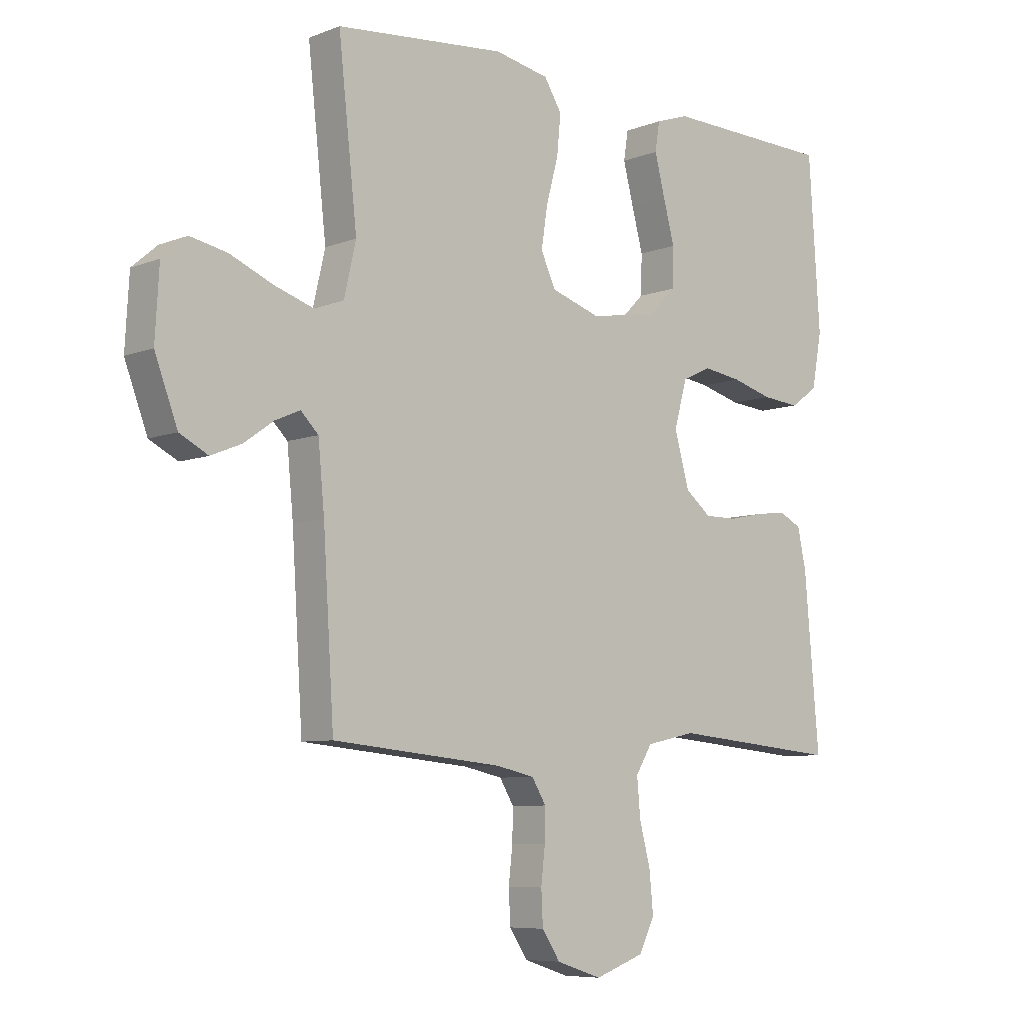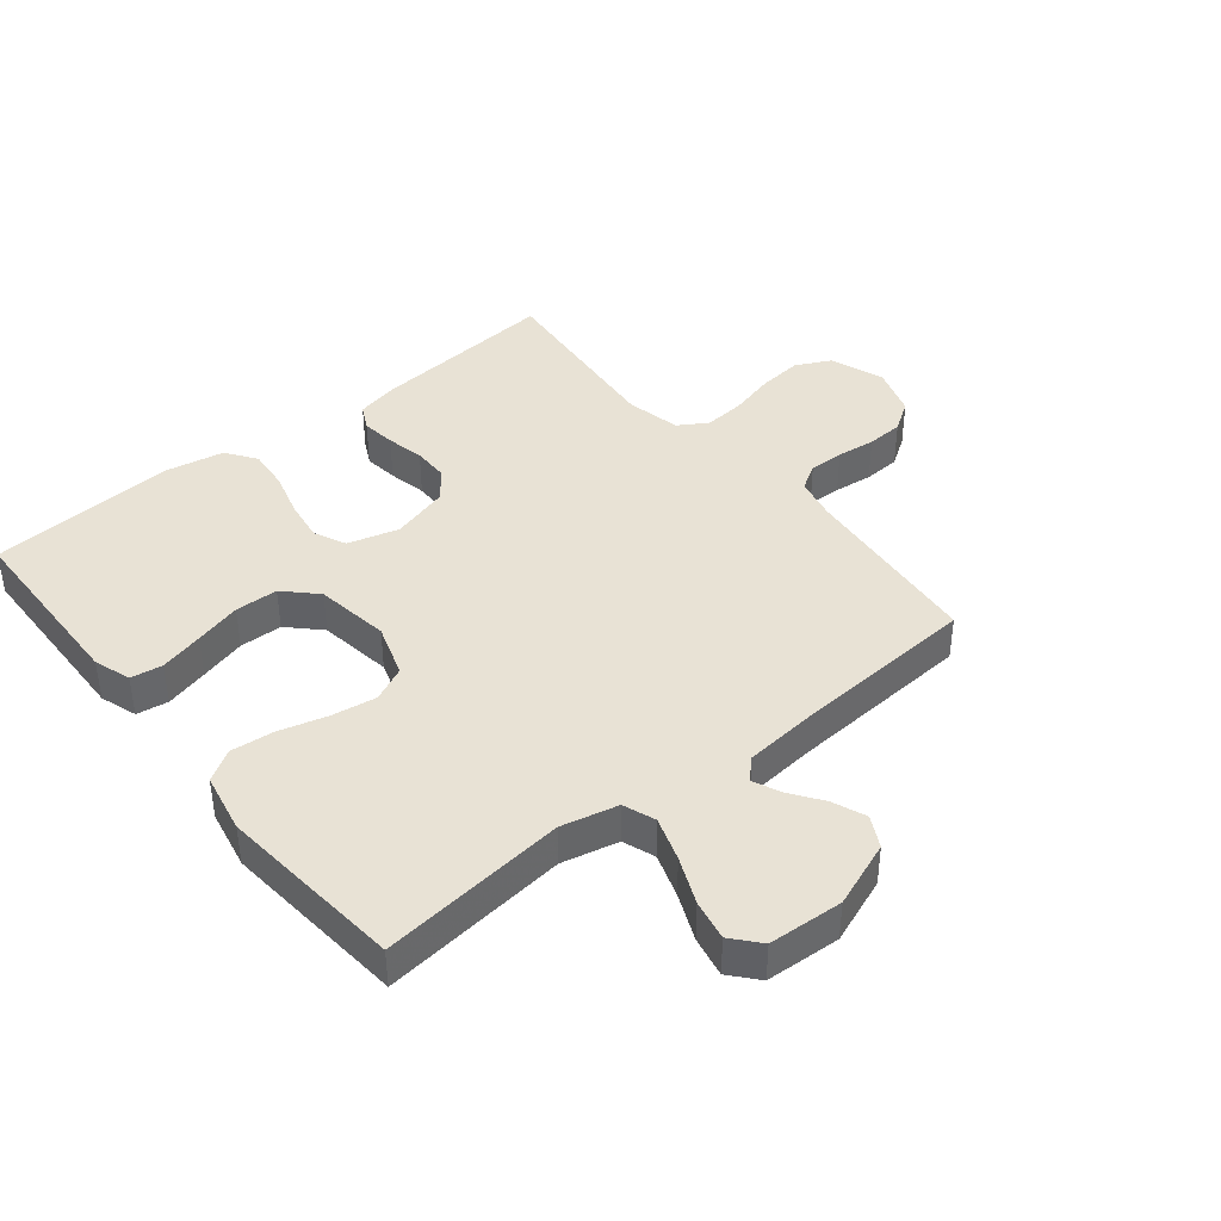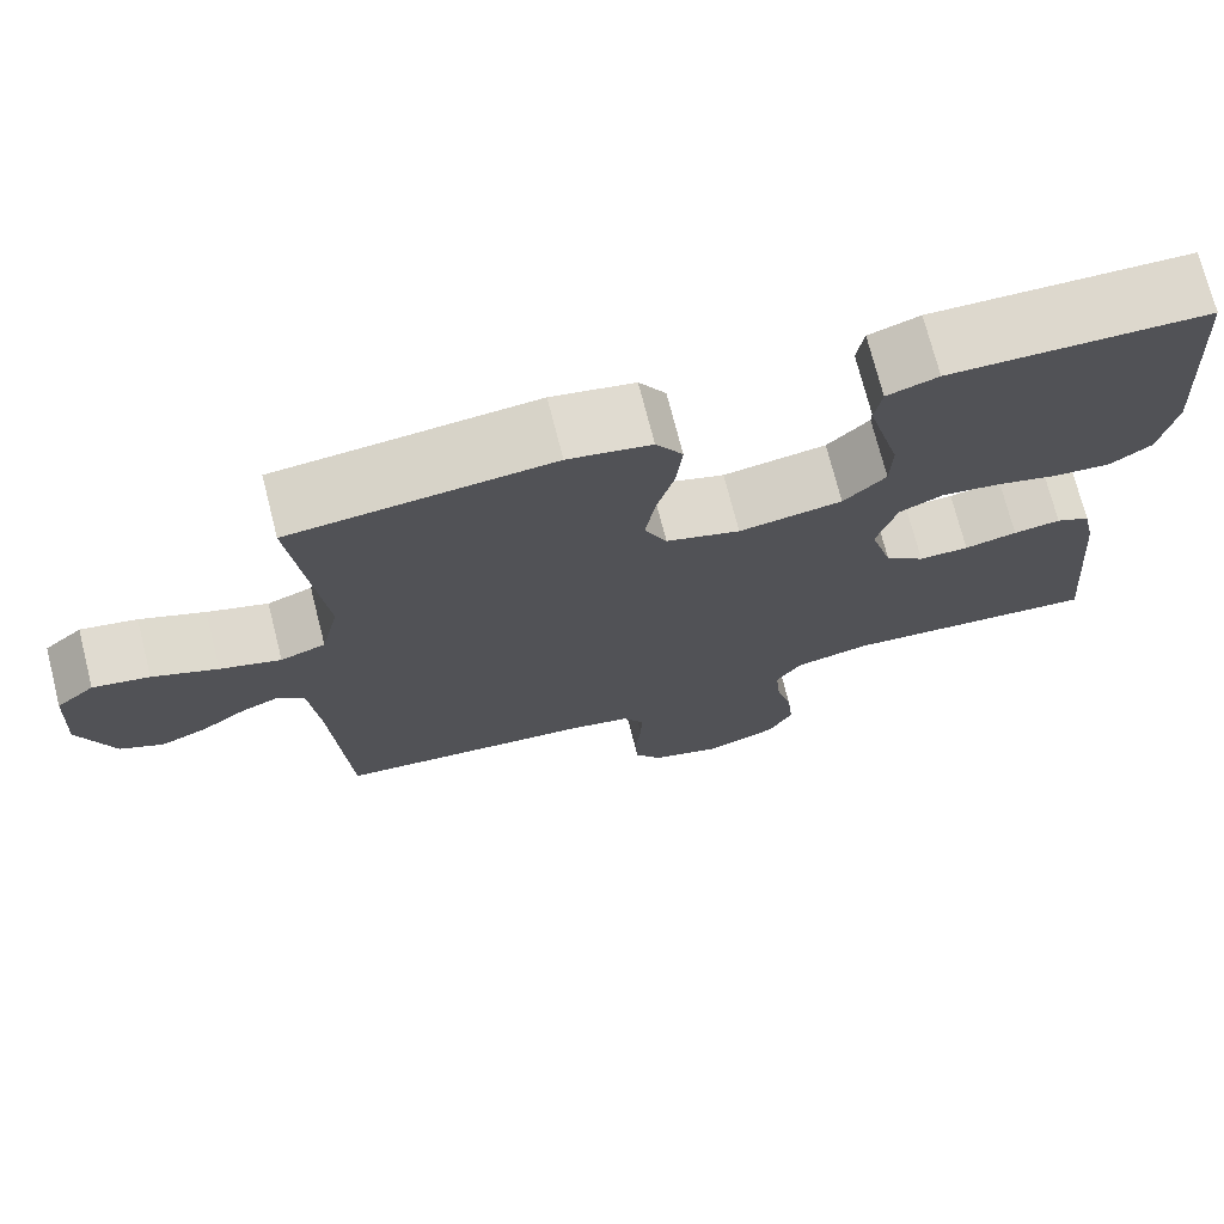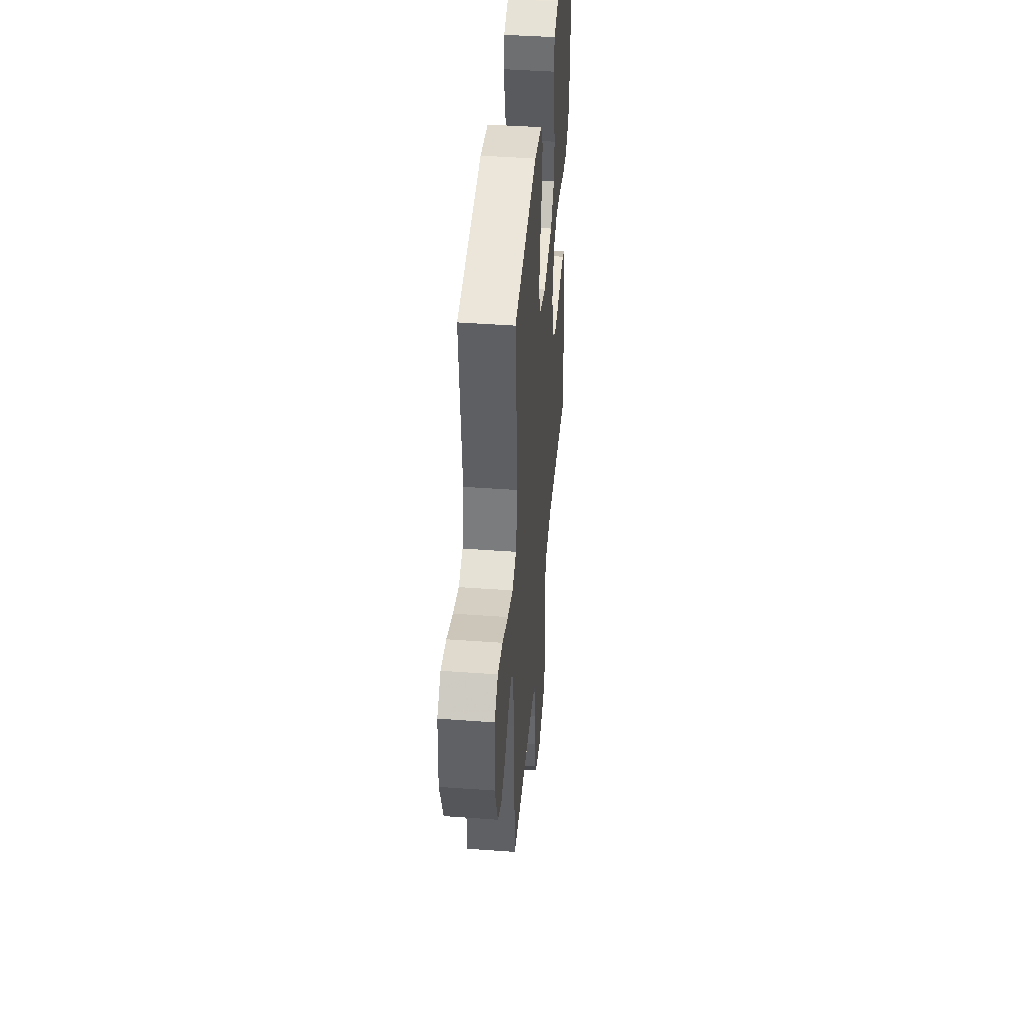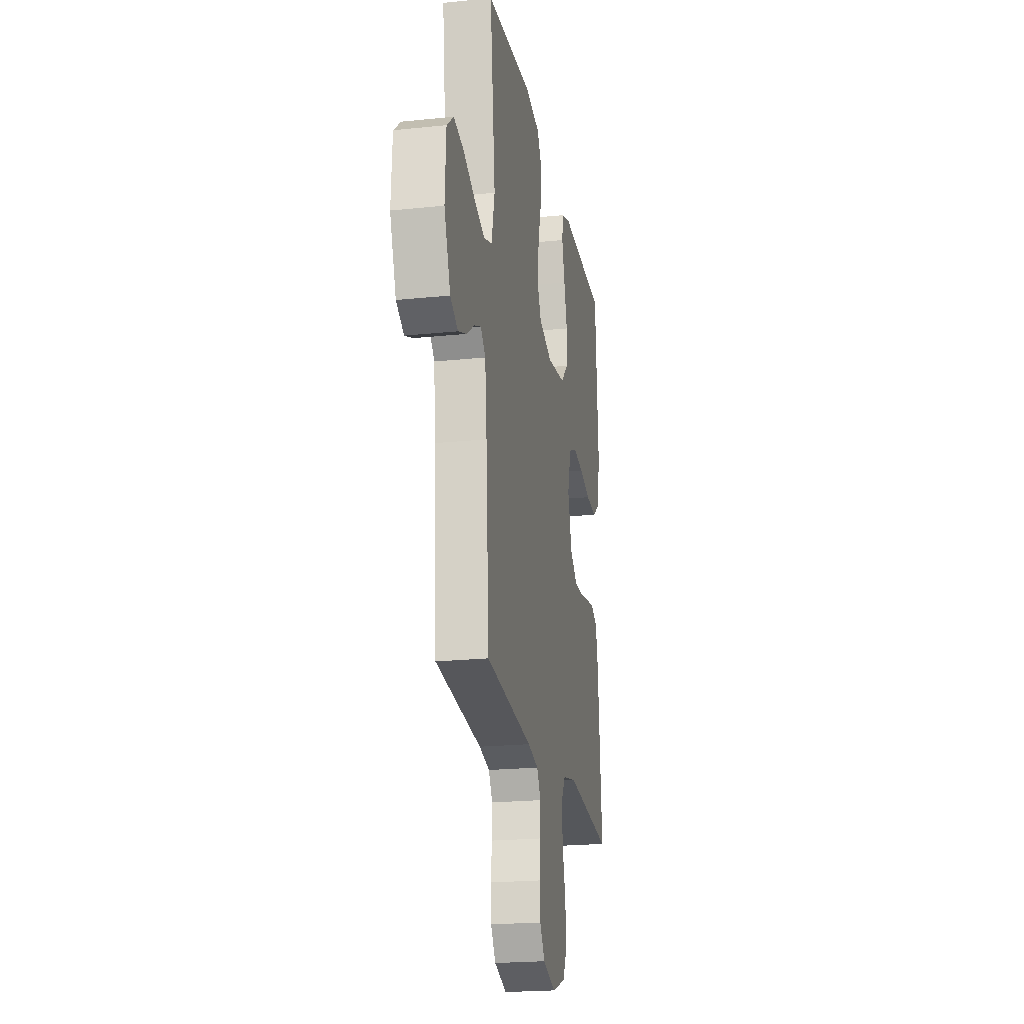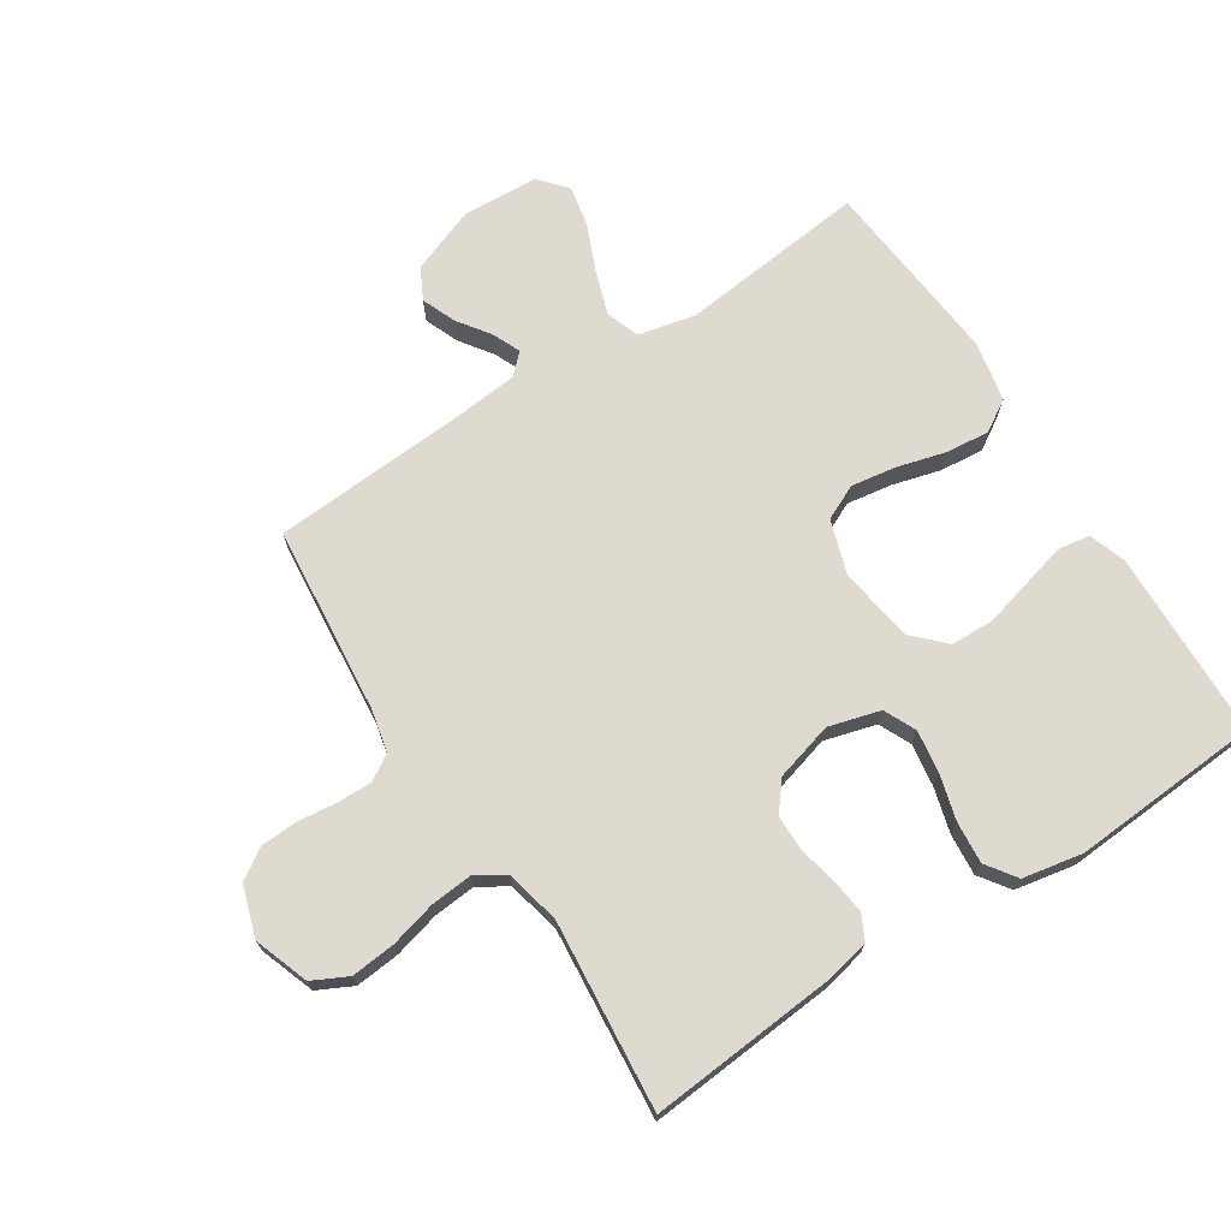
<metadata>
{"format":"obj","ext":"obj","renderer":"f3d","projection":"perspective","resolution":1024,"background":"white","views":[{"elev":-7.3,"azim":137.7,"up":"+Z"},{"elev":40.8,"azim":51.0,"up":"+Y"},{"elev":72.9,"azim":165.7,"up":"+Z"},{"elev":43.8,"azim":94.9,"up":"+Z"},{"elev":-21.6,"azim":100.4,"up":"+Z"},{"elev":70.8,"azim":-122.8,"up":"+Y"}]}
</metadata>
<code>
v 0.5 0.07 -0.5
v 0.2 0.07 -0.529
v 0.132 0.07 -0.544
v 0.107 0.07 -0.585
v 0.108 0.07 -0.641
v 0.115 0.07 -0.703
v 0.112 0.07 -0.762
v 0.08 0.07 -0.81
v 0 0.07 -0.836
v -0.087 0.07 -0.805
v -0.115 0.07 -0.749
v -0.108 0.07 -0.678
v -0.089 0.07 -0.605
v -0.083 0.07 -0.538
v -0.112 0.07 -0.491
v -0.2 0.07 -0.472
v -0.5 0.07 -0.5
v -0.474 0.07 -0.2
v -0.459 0.07 -0.13
v -0.419 0.07 -0.11
v -0.364 0.07 -0.117
v -0.303 0.07 -0.13
v -0.245 0.07 -0.13
v -0.199 0.07 -0.093
v -0.173 0.07 0
v -0.196 0.07 0.082
v -0.247 0.07 0.106
v -0.315 0.07 0.096
v -0.387 0.07 0.076
v -0.454 0.07 0.07
v -0.502 0.07 0.104
v -0.52 0.07 0.2
v -0.5 0.07 0.5
v -0.2 0.07 0.508
v -0.141 0.07 0.488
v -0.133 0.07 0.437
v -0.151 0.07 0.367
v -0.171 0.07 0.292
v -0.169 0.07 0.223
v -0.12 0.07 0.174
v 0 0.07 0.156
v 0.086 0.07 0.184
v 0.112 0.07 0.24
v 0.101 0.07 0.312
v 0.08 0.07 0.389
v 0.073 0.07 0.459
v 0.104 0.07 0.509
v 0.2 0.07 0.528
v 0.5 0.07 0.5
v 0.467 0.07 0.2
v 0.488 0.07 0.109
v 0.54 0.07 0.09
v 0.61 0.07 0.113
v 0.685 0.07 0.145
v 0.75 0.07 0.158
v 0.794 0.07 0.12
v 0.801 0.07 0
v 0.761 0.07 -0.106
v 0.711 0.07 -0.132
v 0.657 0.07 -0.11
v 0.605 0.07 -0.073
v 0.561 0.07 -0.054
v 0.53 0.07 -0.085
v 0.519 0.07 -0.2
v 0.5 0 -0.5
v 0.2 0 -0.529
v 0.132 0 -0.544
v 0.107 0 -0.585
v 0.108 0 -0.641
v 0.115 0 -0.703
v 0.112 0 -0.762
v 0.08 0 -0.81
v 0 0 -0.836
v -0.087 0 -0.805
v -0.115 0 -0.749
v -0.108 0 -0.678
v -0.089 0 -0.605
v -0.083 0 -0.538
v -0.112 0 -0.491
v -0.2 0 -0.472
v -0.5 0 -0.5
v -0.474 0 -0.2
v -0.459 0 -0.13
v -0.419 0 -0.11
v -0.364 0 -0.117
v -0.303 0 -0.13
v -0.245 0 -0.13
v -0.199 0 -0.093
v -0.173 0 0
v -0.196 0 0.082
v -0.247 0 0.106
v -0.315 0 0.096
v -0.387 0 0.076
v -0.454 0 0.07
v -0.502 0 0.104
v -0.52 0 0.2
v -0.5 0 0.5
v -0.2 0 0.508
v -0.141 0 0.488
v -0.133 0 0.437
v -0.151 0 0.367
v -0.171 0 0.292
v -0.169 0 0.223
v -0.12 0 0.174
v 0 0 0.156
v 0.086 0 0.184
v 0.112 0 0.24
v 0.101 0 0.312
v 0.08 0 0.389
v 0.073 0 0.459
v 0.104 0 0.509
v 0.2 0 0.528
v 0.5 0 0.5
v 0.467 0 0.2
v 0.488 0 0.109
v 0.54 0 0.09
v 0.61 0 0.113
v 0.685 0 0.145
v 0.75 0 0.158
v 0.794 0 0.12
v 0.801 0 0
v 0.761 0 -0.106
v 0.711 0 -0.132
v 0.657 0 -0.11
v 0.605 0 -0.073
v 0.561 0 -0.054
v 0.53 0 -0.085
v 0.519 0 -0.2
f 58 59 60 61
f 58 61 62
f 57 58 62
f 56 57 62
f 53 54 55 56
f 52 53 56 62
f 51 52 62 63
f 47 48 49 50
f 44 45 46 47
f 43 44 47 50
f 42 43 50 51
f 35 36 37 38
f 33 34 35 38
f 33 38 39
f 32 33 39 40
f 28 29 30 31
f 27 28 31 32
f 19 20 21 22
f 17 18 19 22
f 16 17 22 23
f 15 16 23 24
f 10 11 12 13
f 10 13 14
f 9 10 14
f 8 9 14
f 5 6 7 8
f 4 5 8 14
f 3 4 14 15
f 64 1 2
f 41 42 51 63
f 27 32 40 41
f 26 27 41 63
f 25 26 63 64
f 15 24 25 64
f 2 3 15 64
f 125 124 123 122
f 126 125 122
f 126 122 121
f 126 121 120
f 120 119 118 117
f 126 120 117 116
f 127 126 116 115
f 114 113 112 111
f 111 110 109 108
f 114 111 108 107
f 115 114 107 106
f 102 101 100 99
f 102 99 98 97
f 103 102 97
f 104 103 97 96
f 95 94 93 92
f 96 95 92 91
f 86 85 84 83
f 86 83 82 81
f 87 86 81 80
f 88 87 80 79
f 77 76 75 74
f 78 77 74
f 78 74 73
f 78 73 72
f 72 71 70 69
f 78 72 69 68
f 79 78 68 67
f 66 65 128
f 127 115 106 105
f 105 104 96 91
f 127 105 91 90
f 128 127 90 89
f 128 89 88 79
f 128 79 67 66
f 1 65 66 2
f 2 66 67 3
f 3 67 68 4
f 4 68 69 5
f 5 69 70 6
f 6 70 71 7
f 7 71 72 8
f 8 72 73 9
f 9 73 74 10
f 10 74 75 11
f 11 75 76 12
f 12 76 77 13
f 13 77 78 14
f 14 78 79 15
f 15 79 80 16
f 16 80 81 17
f 17 81 82 18
f 18 82 83 19
f 19 83 84 20
f 20 84 85 21
f 21 85 86 22
f 22 86 87 23
f 23 87 88 24
f 24 88 89 25
f 25 89 90 26
f 26 90 91 27
f 27 91 92 28
f 28 92 93 29
f 29 93 94 30
f 30 94 95 31
f 31 95 96 32
f 32 96 97 33
f 33 97 98 34
f 34 98 99 35
f 35 99 100 36
f 36 100 101 37
f 37 101 102 38
f 38 102 103 39
f 39 103 104 40
f 40 104 105 41
f 41 105 106 42
f 42 106 107 43
f 43 107 108 44
f 44 108 109 45
f 45 109 110 46
f 46 110 111 47
f 47 111 112 48
f 48 112 113 49
f 49 113 114 50
f 50 114 115 51
f 51 115 116 52
f 52 116 117 53
f 53 117 118 54
f 54 118 119 55
f 55 119 120 56
f 56 120 121 57
f 57 121 122 58
f 58 122 123 59
f 59 123 124 60
f 60 124 125 61
f 61 125 126 62
f 62 126 127 63
f 63 127 128 64
f 64 128 65 1

</code>
